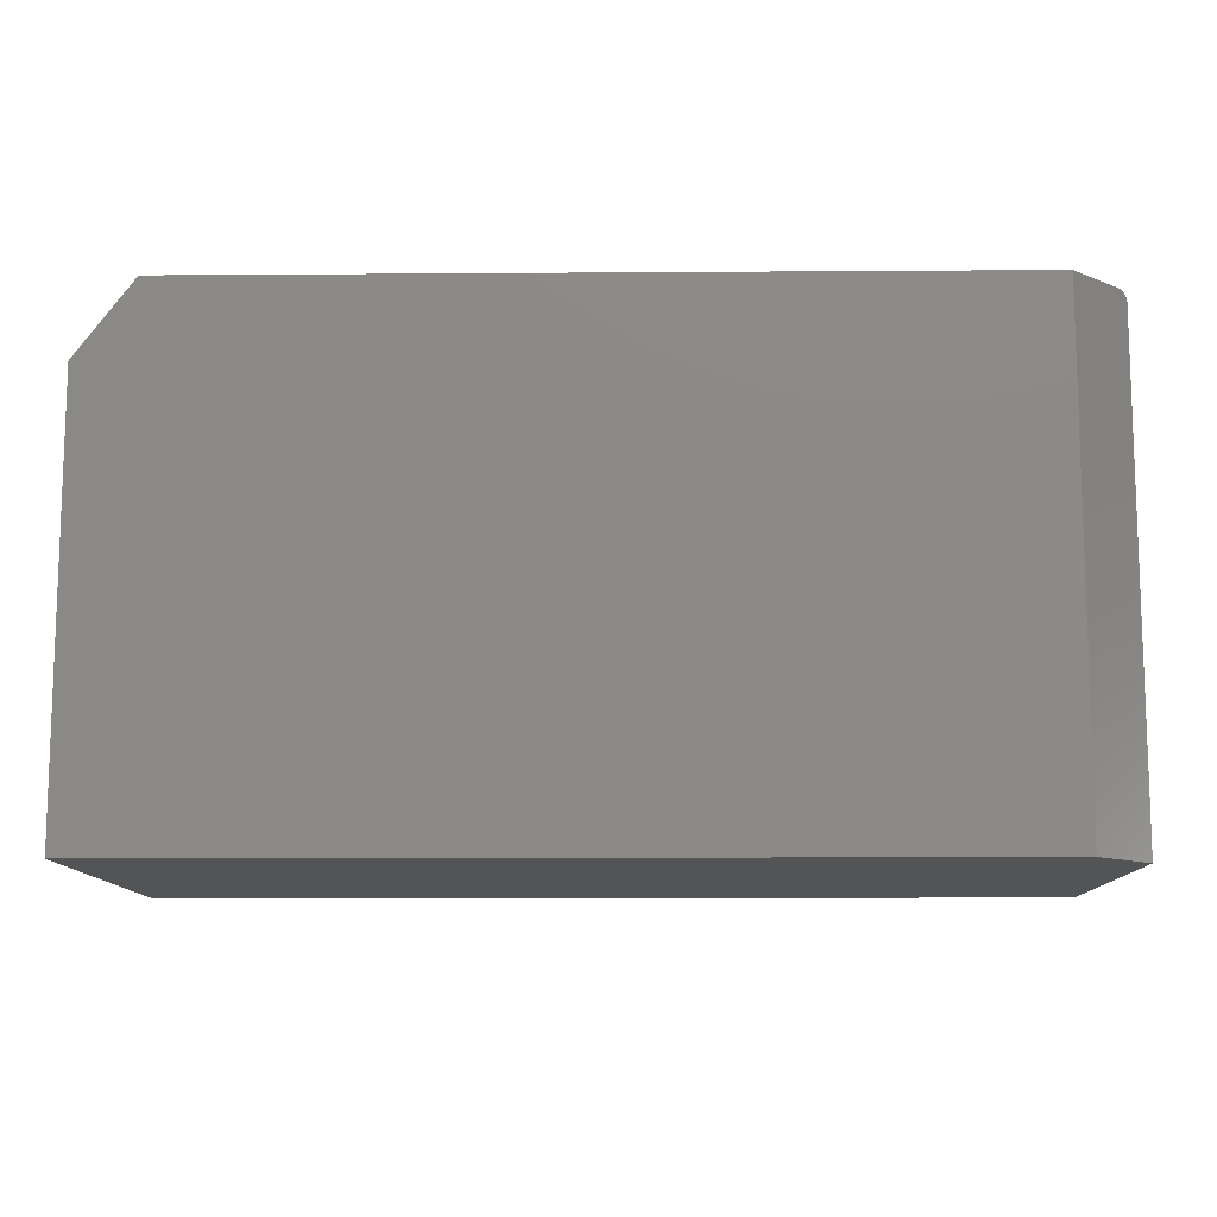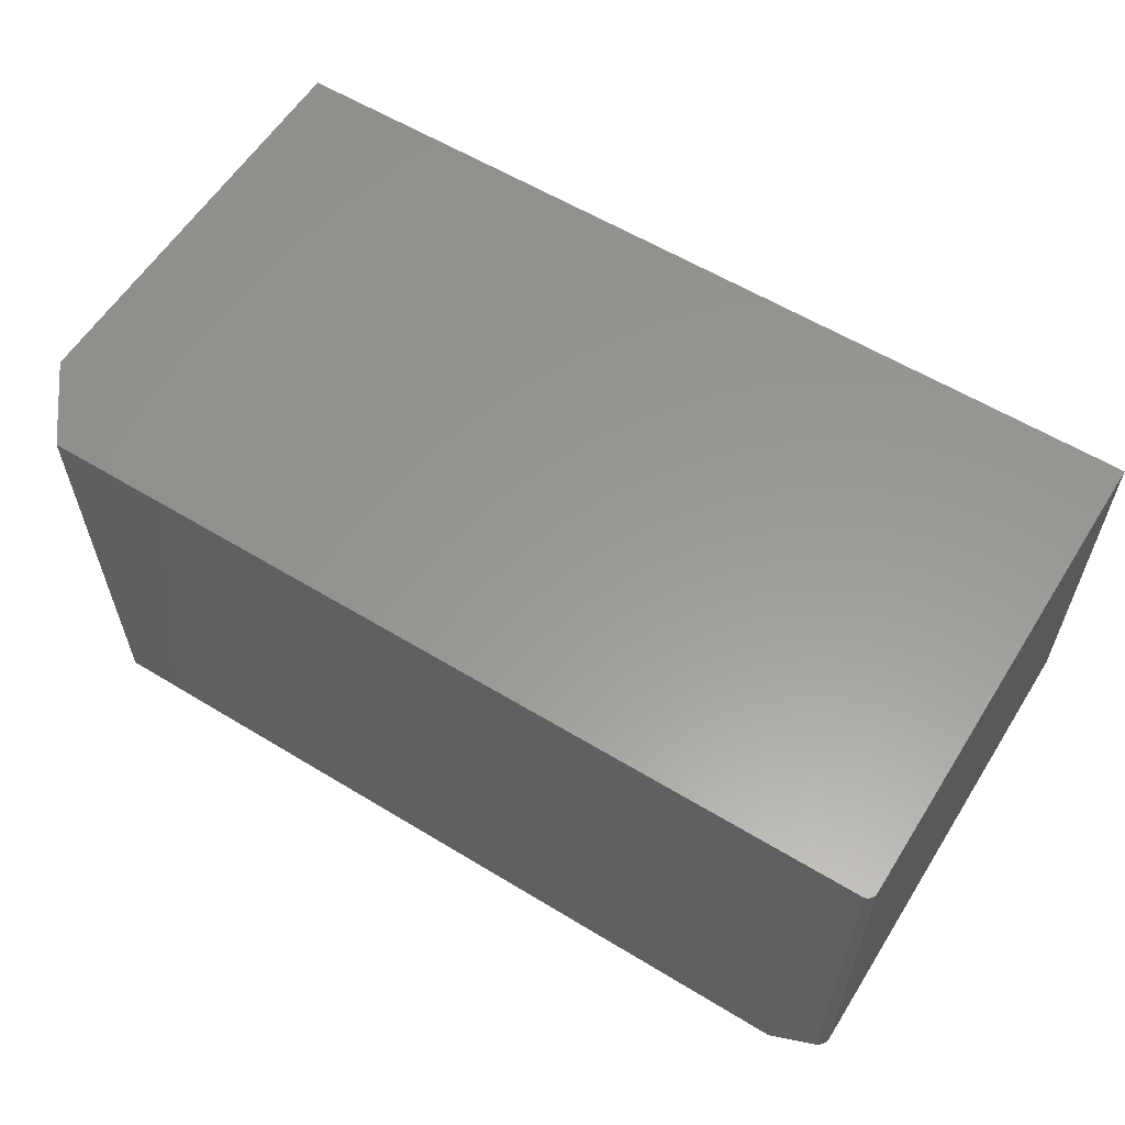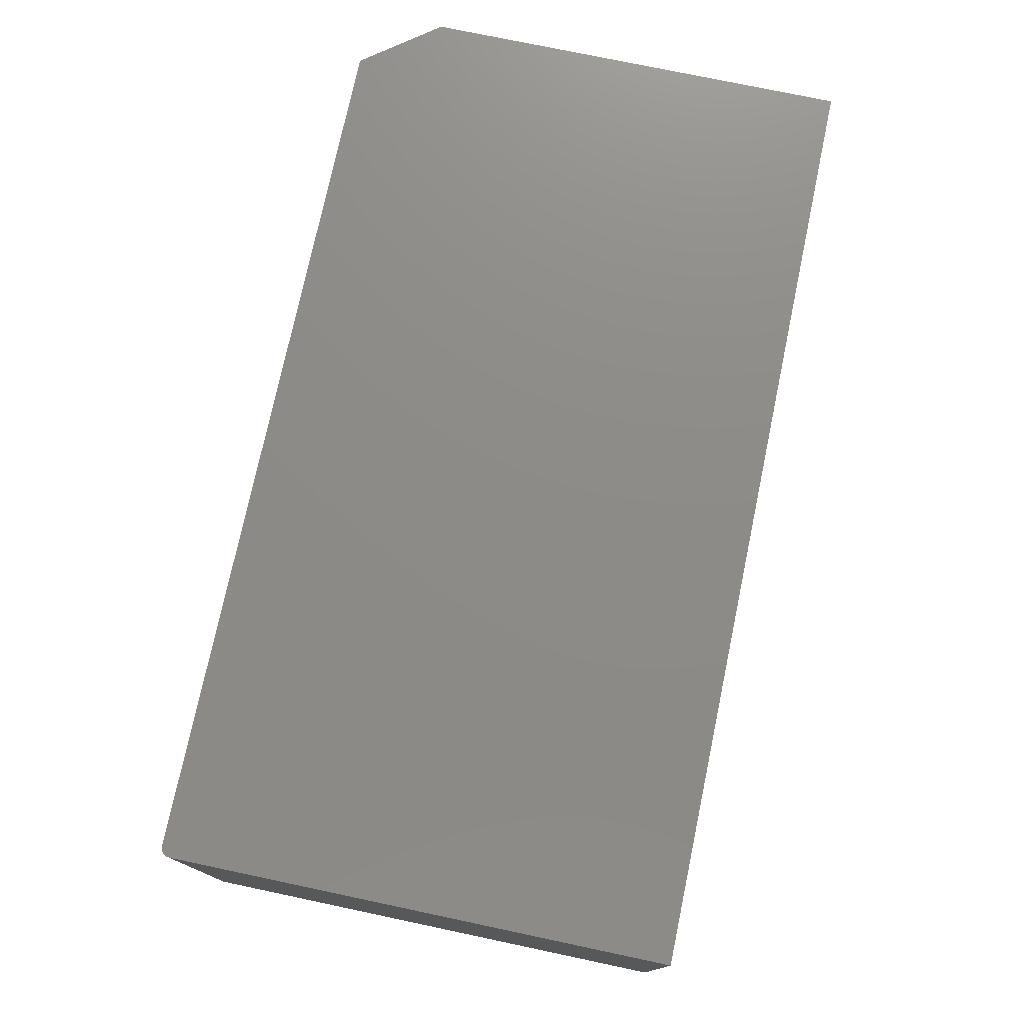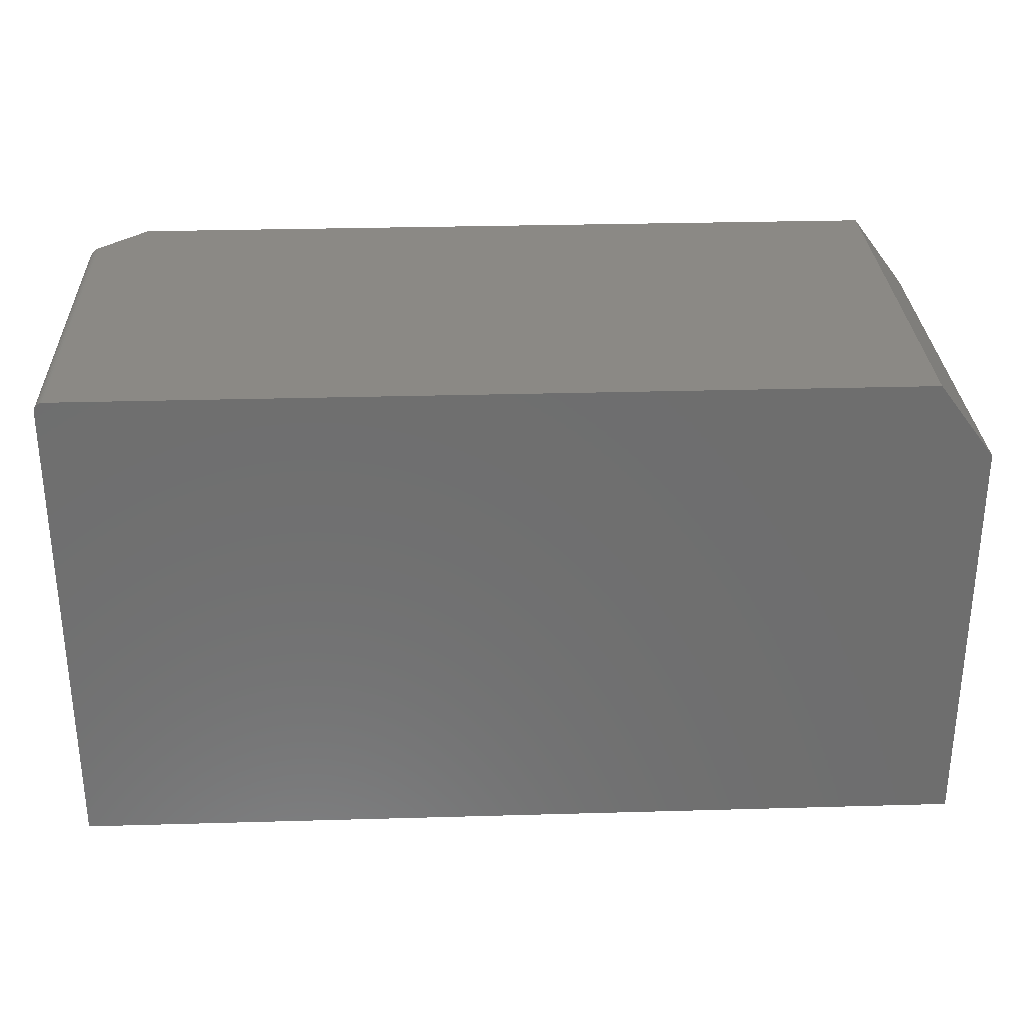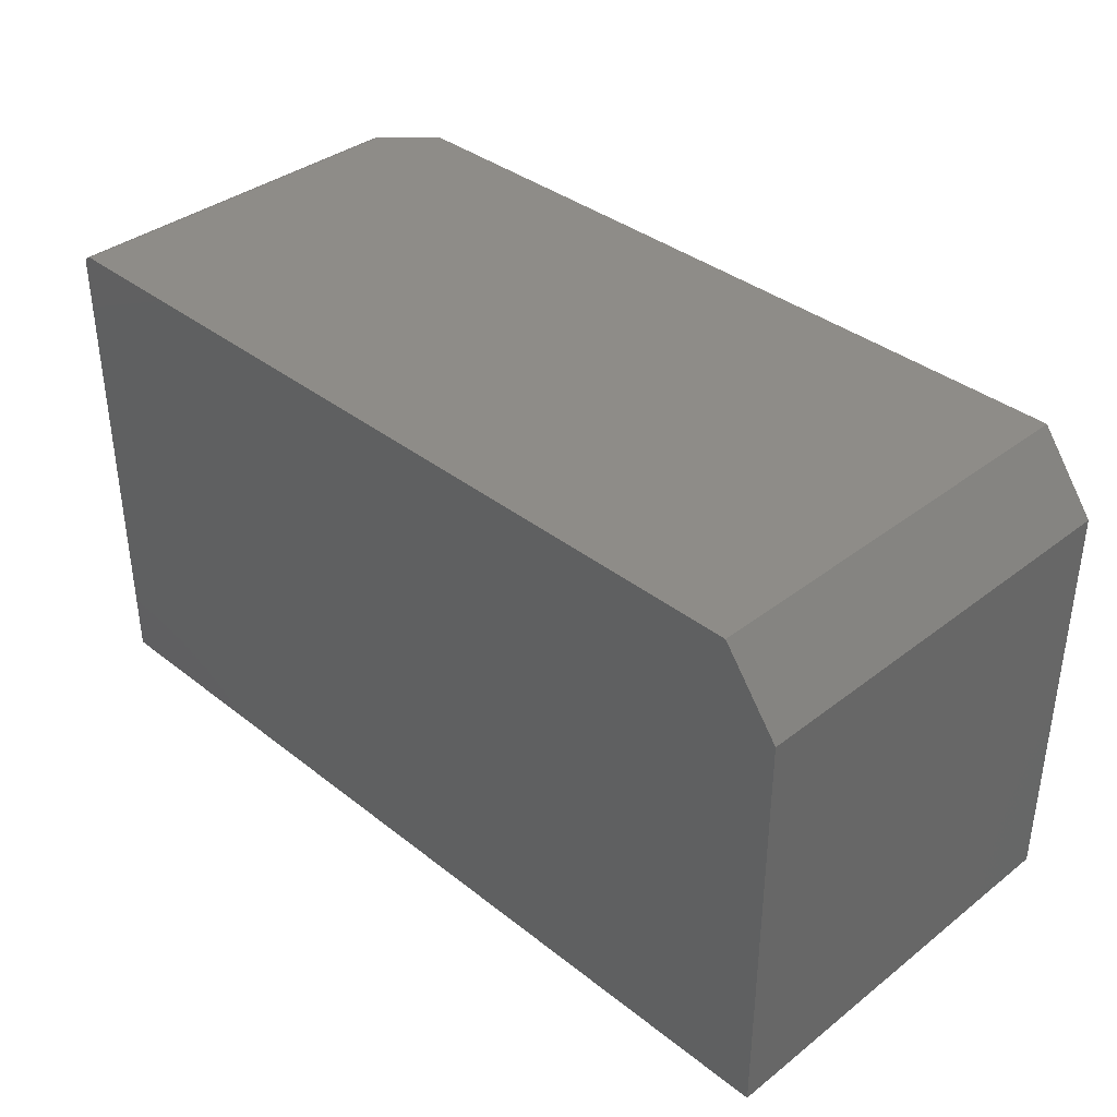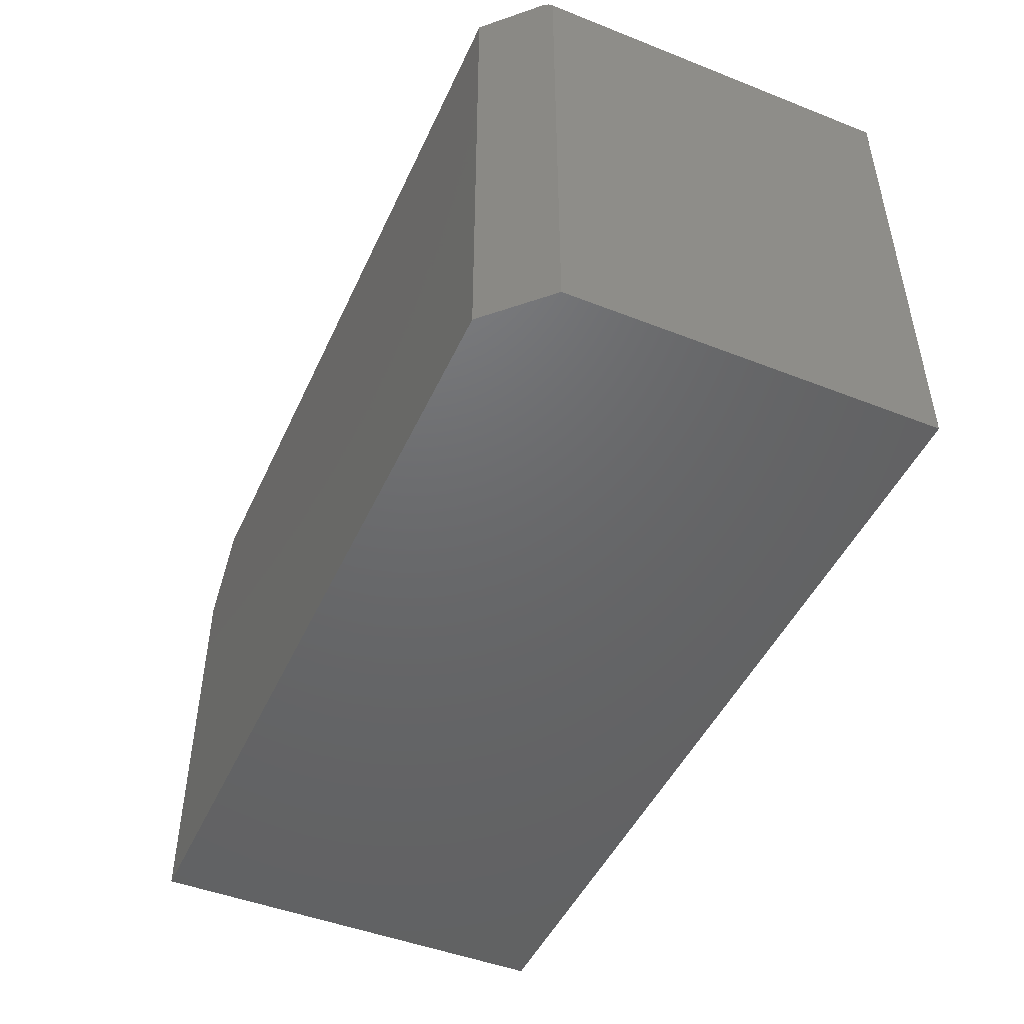
<metadata>
{"format":"stl","ext":"stl","renderer":"f3d","projection":"perspective","resolution":1024,"background":"white","views":[{"elev":-11.4,"azim":1.0,"up":"+Z"},{"elev":59.1,"azim":32.0,"up":"+Y"},{"elev":75.7,"azim":101.9,"up":"+Y"},{"elev":29.7,"azim":177.6,"up":"+Z"},{"elev":37.1,"azim":-134.8,"up":"+Z"},{"elev":-47.4,"azim":66.1,"up":"+Z"}]}
</metadata>
<code>
# stl→obj: 28 verts, 52 faces
v 0.04688 2.279e-17 0.004276
v 0.04688 -0.3516 0.004276
v 0.7422 2.279e-17 0.004276
v 0.7031 -0.3516 0.004276
v 0.7422 -0.3125 0.004276
v 0.7498 2.244e-17 -0.002012
v 0.7437 2.278e-17 0.004126
v 0.7452 2.276e-17 0.003682
v 0.7465 2.272e-17 0.00296
v 0.7477 2.266e-17 0.001988
v 0.7487 2.26e-17 0.0008042
v 0.7494 2.252e-17 -0.0005465
v 0.75 2.236e-17 -0.003536
v 2.131e-17 1.932e-17 -0.05822
v 0 0 -0.4062
v 0.75 -2.549e-33 -0.4062
v 0 -0.3516 -0.4062
v 0.7031 -0.3516 -0.4062
v 2.131e-17 -0.3516 -0.05822
v 0.75 -0.3047 -0.4062
v 0.75 -0.3047 -0.003536
v 0.7499 -0.3048 -0.002312
v 0.7492 -0.3055 9.008e-07
v 0.7478 -0.3069 0.001949
v 0.7468 -0.3078 0.002738
v 0.7458 -0.3089 0.00338
v 0.7447 -0.31 0.003858
v 0.7435 -0.3112 0.00416
f 1 2 3
f 3 2 4
f 3 4 5
f 6 3 7
f 6 7 8
f 6 8 9
f 6 9 10
f 6 10 11
f 6 11 12
f 1 3 6
f 1 6 13
f 1 13 14
f 14 13 15
f 15 13 16
f 17 18 19
f 19 18 4
f 19 4 2
f 19 14 17
f 17 14 15
f 2 1 19
f 19 1 14
f 4 18 20
f 4 20 21
f 4 21 22
f 4 22 23
f 4 23 5
f 23 24 25
f 23 25 26
f 23 26 27
f 23 27 28
f 23 28 5
f 20 16 21
f 21 16 13
f 3 28 7
f 3 5 28
f 28 27 7
f 7 27 8
f 8 27 26
f 8 26 25
f 8 25 9
f 25 24 9
f 9 24 10
f 10 24 23
f 10 23 11
f 21 13 22
f 22 13 6
f 22 6 23
f 23 6 12
f 23 12 11
f 17 15 18
f 18 15 16
f 18 16 20

</code>
